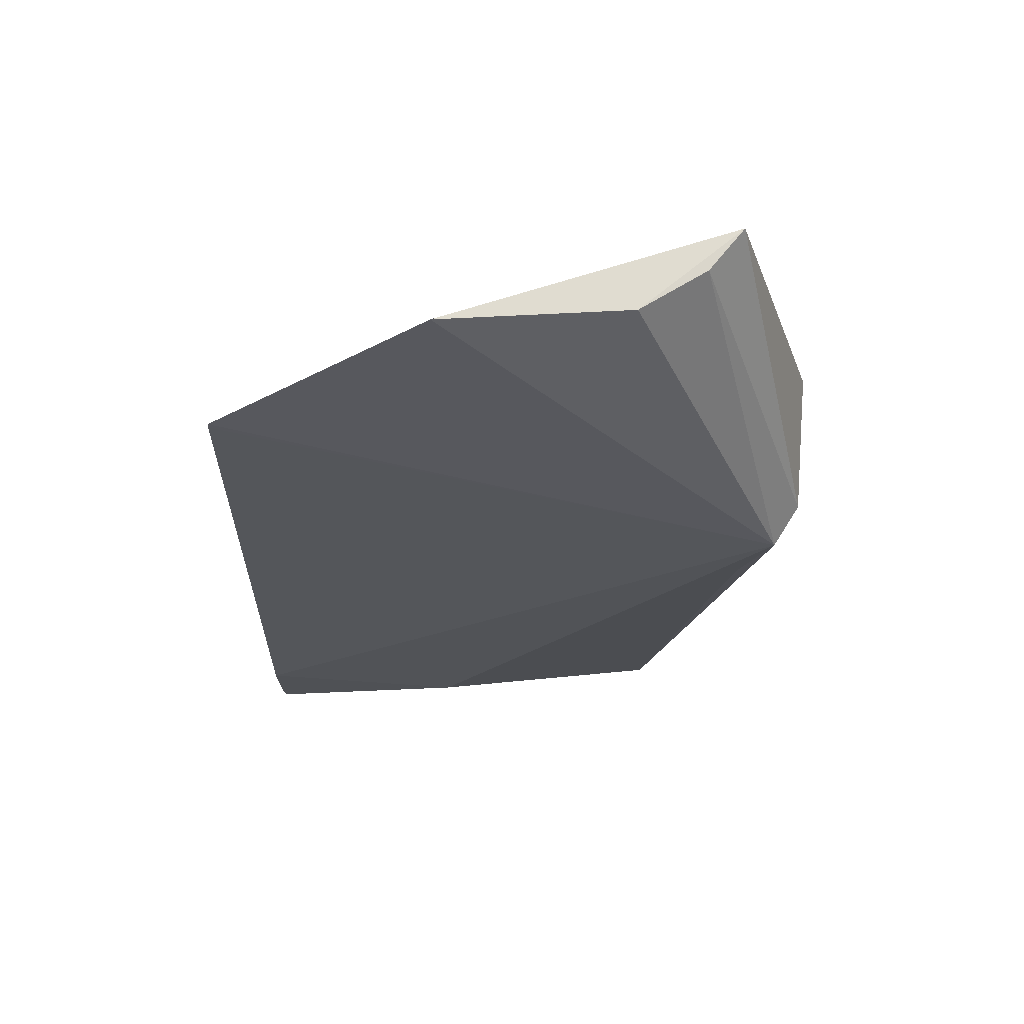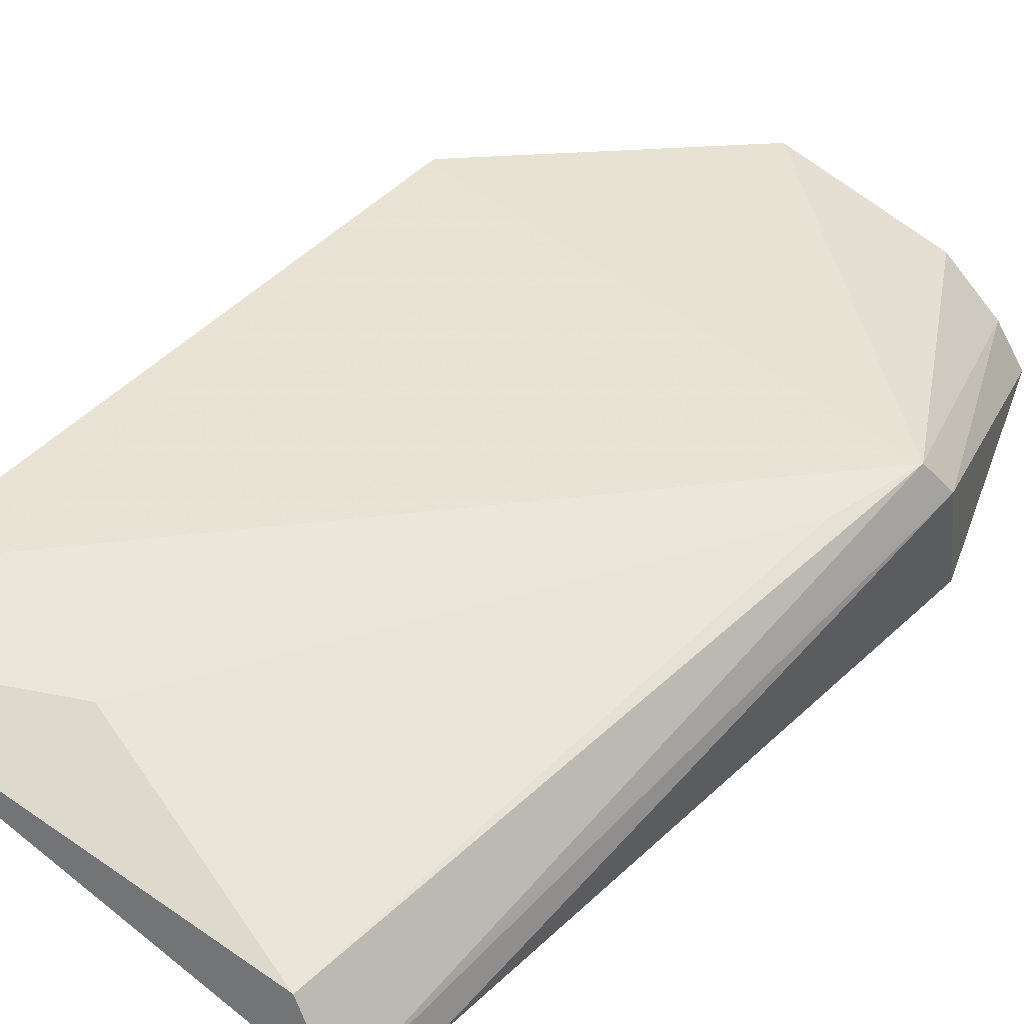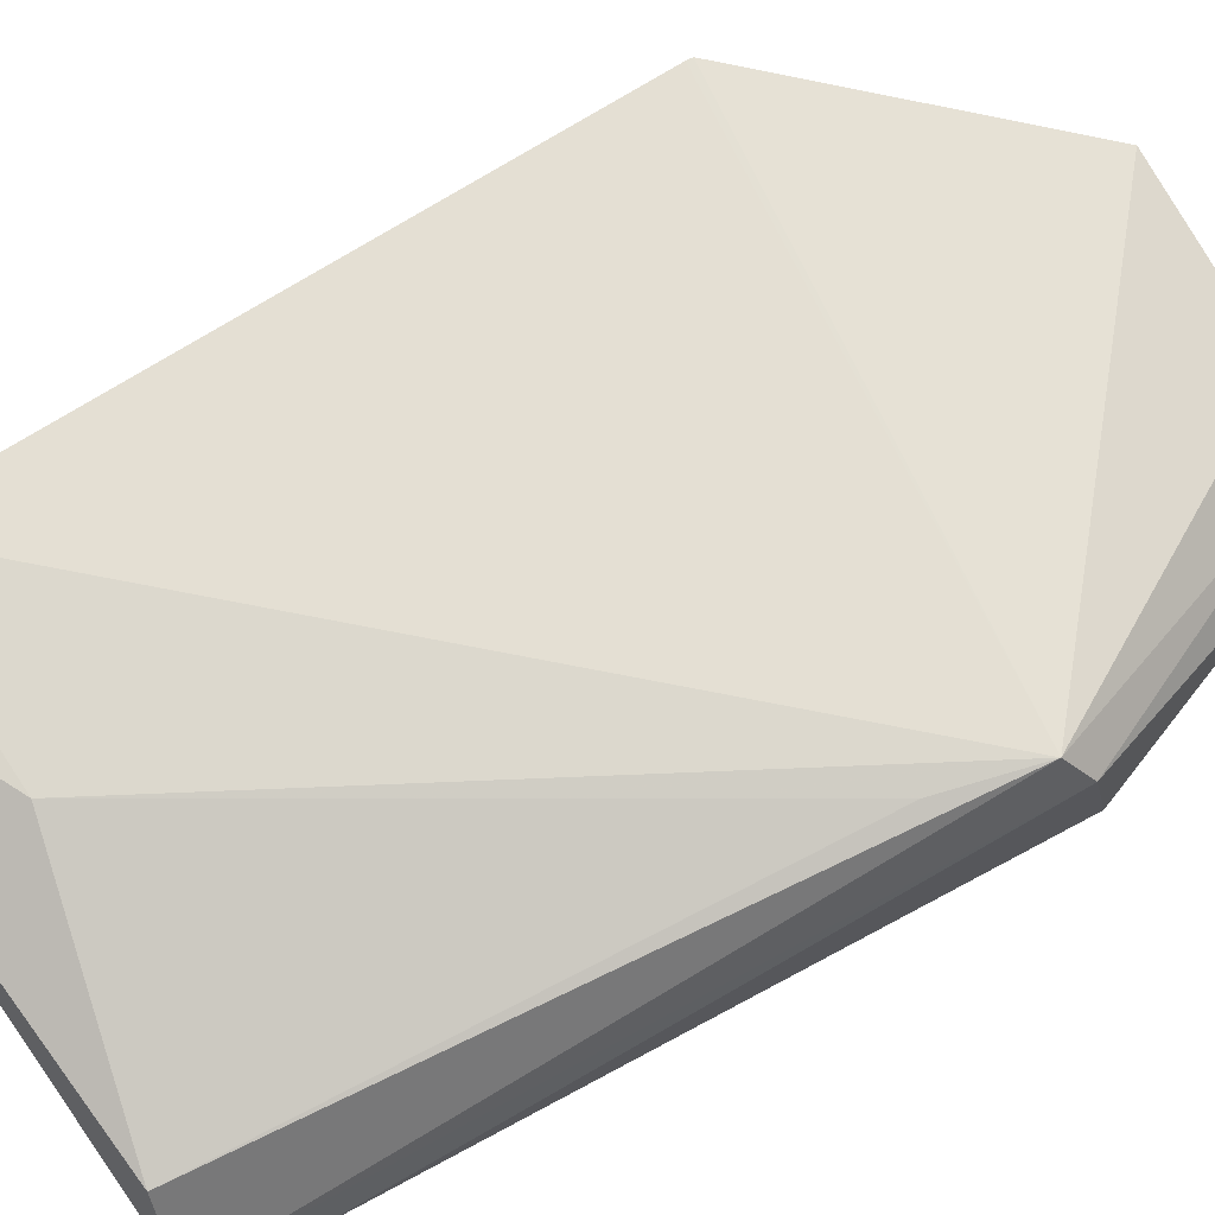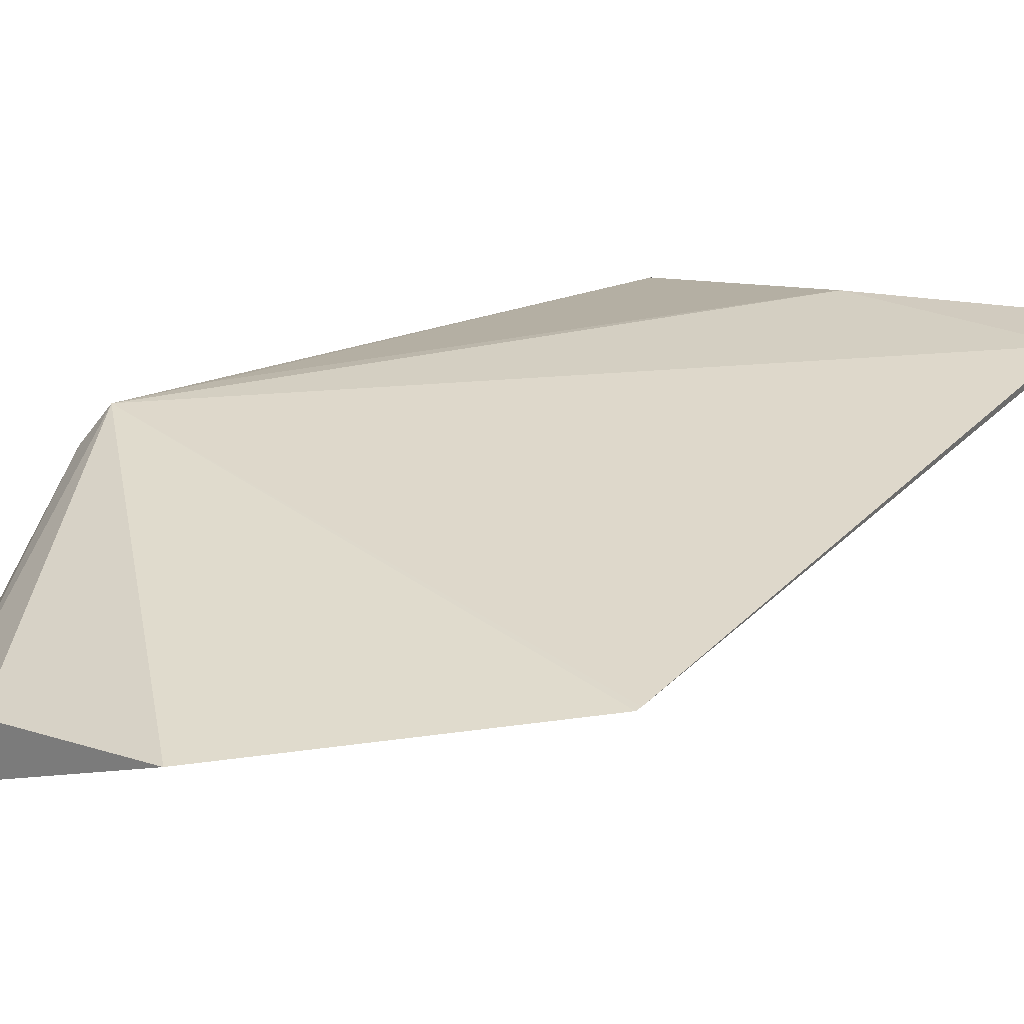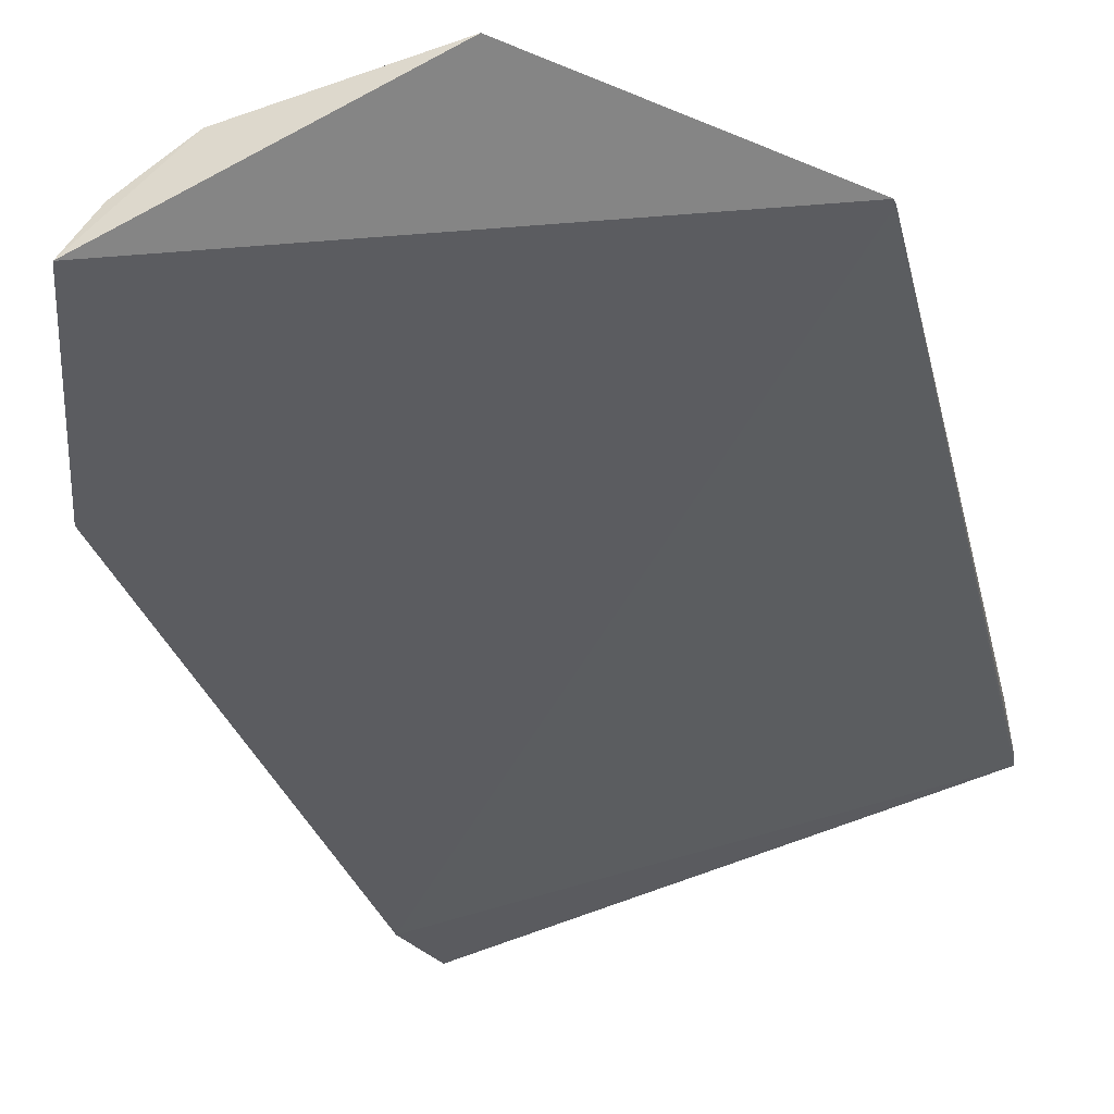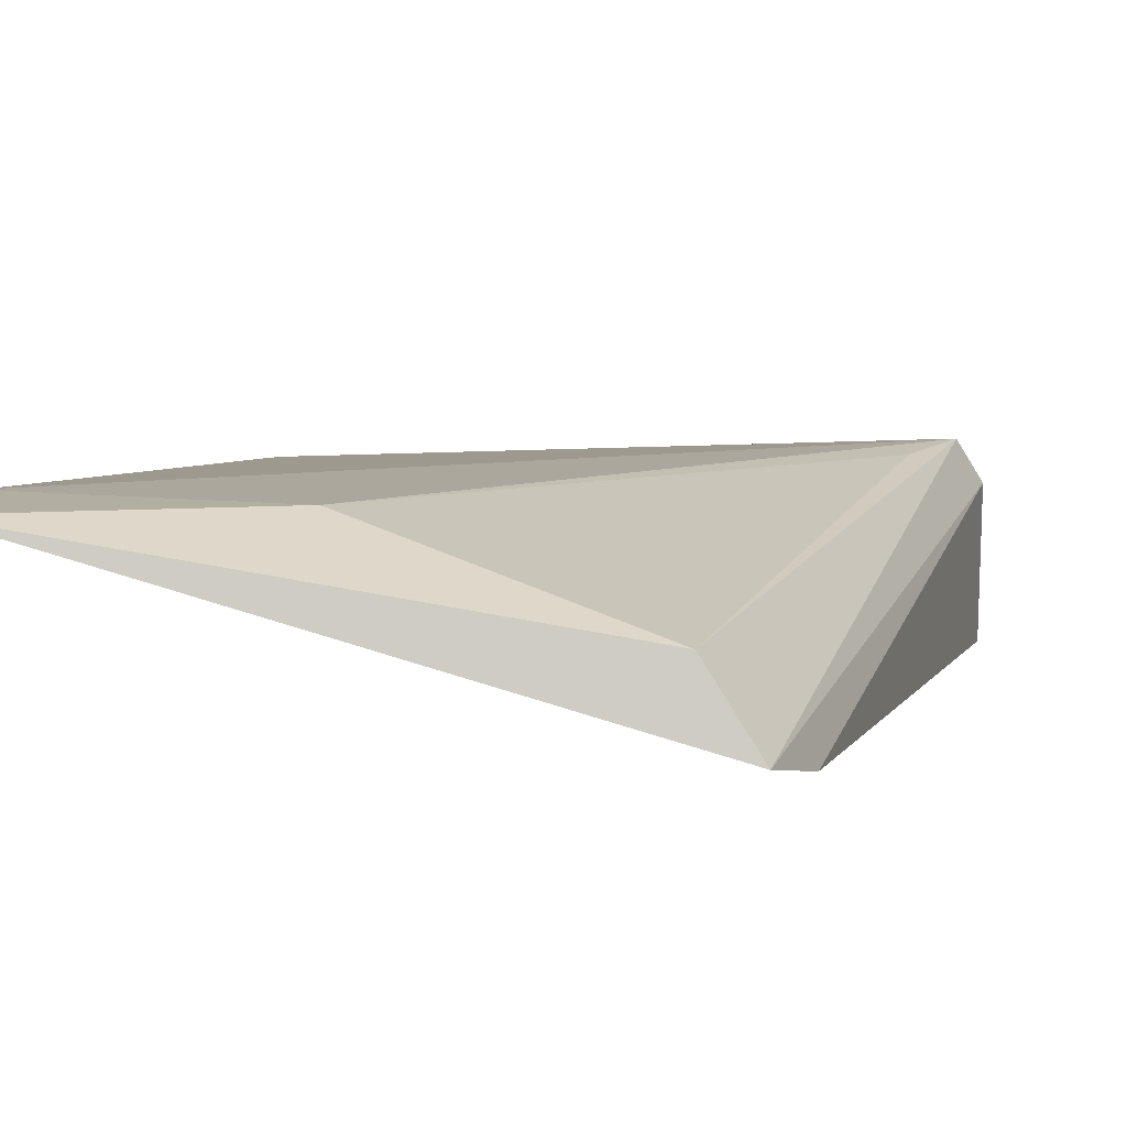
<metadata>
{"format":"obj","ext":"obj","renderer":"f3d","projection":"perspective","resolution":1024,"background":"white","views":[{"elev":65.0,"azim":6.0,"up":"+Y"},{"elev":43.9,"azim":37.5,"up":"+Z"},{"elev":69.0,"azim":56.3,"up":"+Z"},{"elev":28.9,"azim":-144.6,"up":"+Z"},{"elev":-34.9,"azim":-166.8,"up":"+Z"},{"elev":5.1,"azim":11.0,"up":"+Z"}]}
</metadata>
<code>
v 0.274 -0.1159 0.4615
v 0.2777 -0.09857 0.4588
v 0.2866 0.0151 0.4939
v 0.217 0.08134 0.4866
v 0.1711 -0.119 0.49
v 0.272 0.08016 0.4607
v 0.2906 0.01925 0.4868
v 0.2648 -0.1137 0.4751
v 0.1707 0.03456 0.4889
v 0.2538 0.07968 0.4797
v 0.2897 0.02556 0.461
v 0.2155 -0.09962 0.4905
v 0.1706 -0.09974 0.4918
v 0.1709 0.03589 0.4888
v 0.266 0.07954 0.47
v 0.2806 -0.00296 0.4923
v 0.1708 -0.1162 0.4902
f 5 2 1
f 7 1 2
f 7 3 1
f 8 5 1
f 8 1 3
f 9 2 5
f 10 6 4
f 10 4 3
f 11 7 2
f 11 2 6
f 11 6 7
f 12 5 8
f 13 3 9
f 13 12 3
f 13 5 12
f 14 9 3
f 14 3 4
f 14 4 6
f 14 6 2
f 14 2 9
f 15 7 6
f 15 6 10
f 15 10 3
f 15 3 7
f 16 12 8
f 16 8 3
f 16 3 12
f 17 13 9
f 17 9 5
f 17 5 13

</code>
